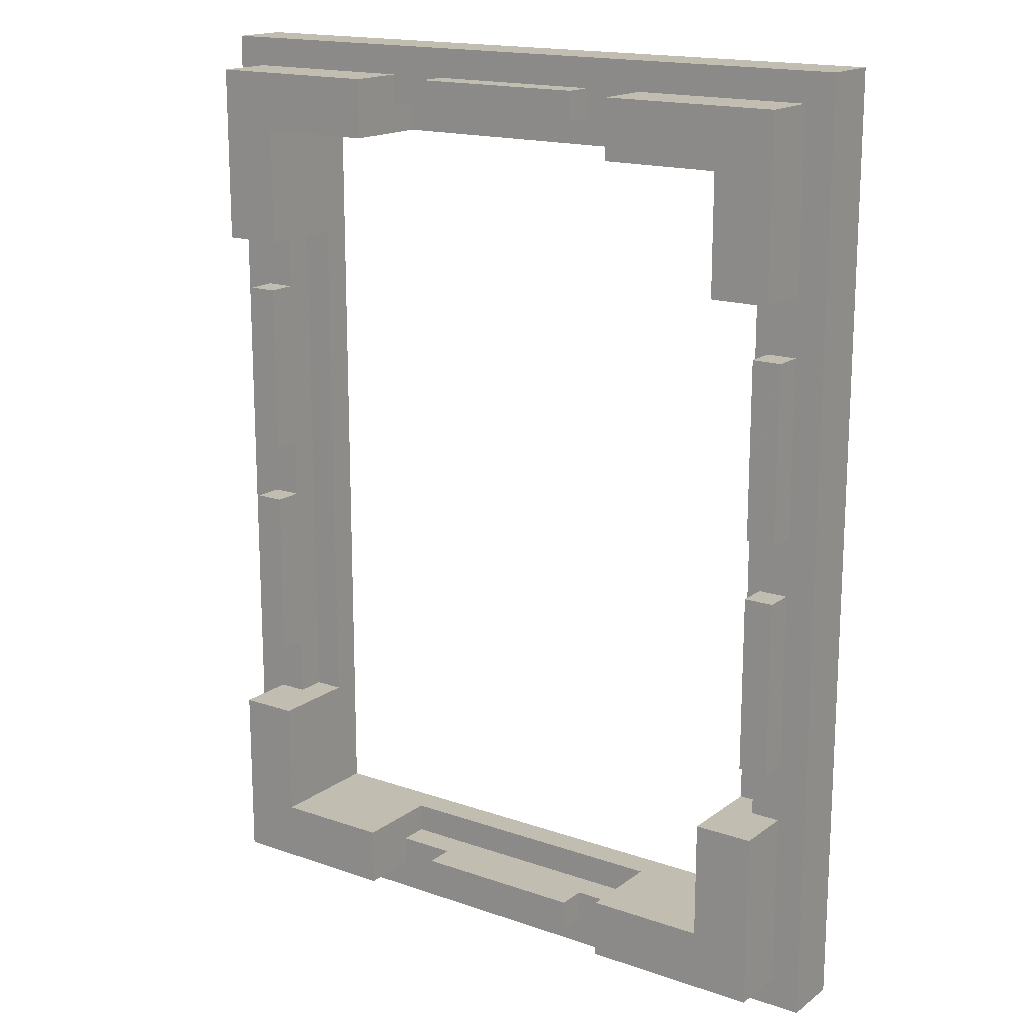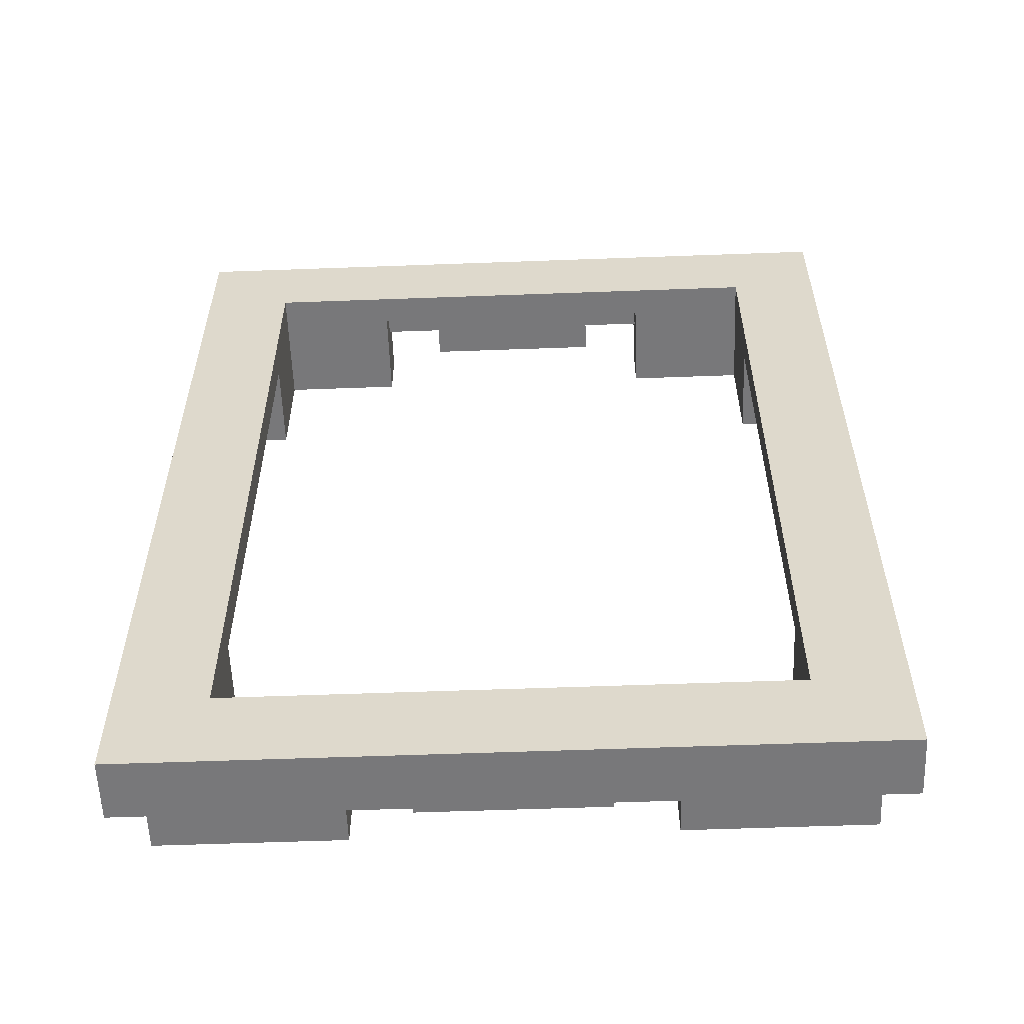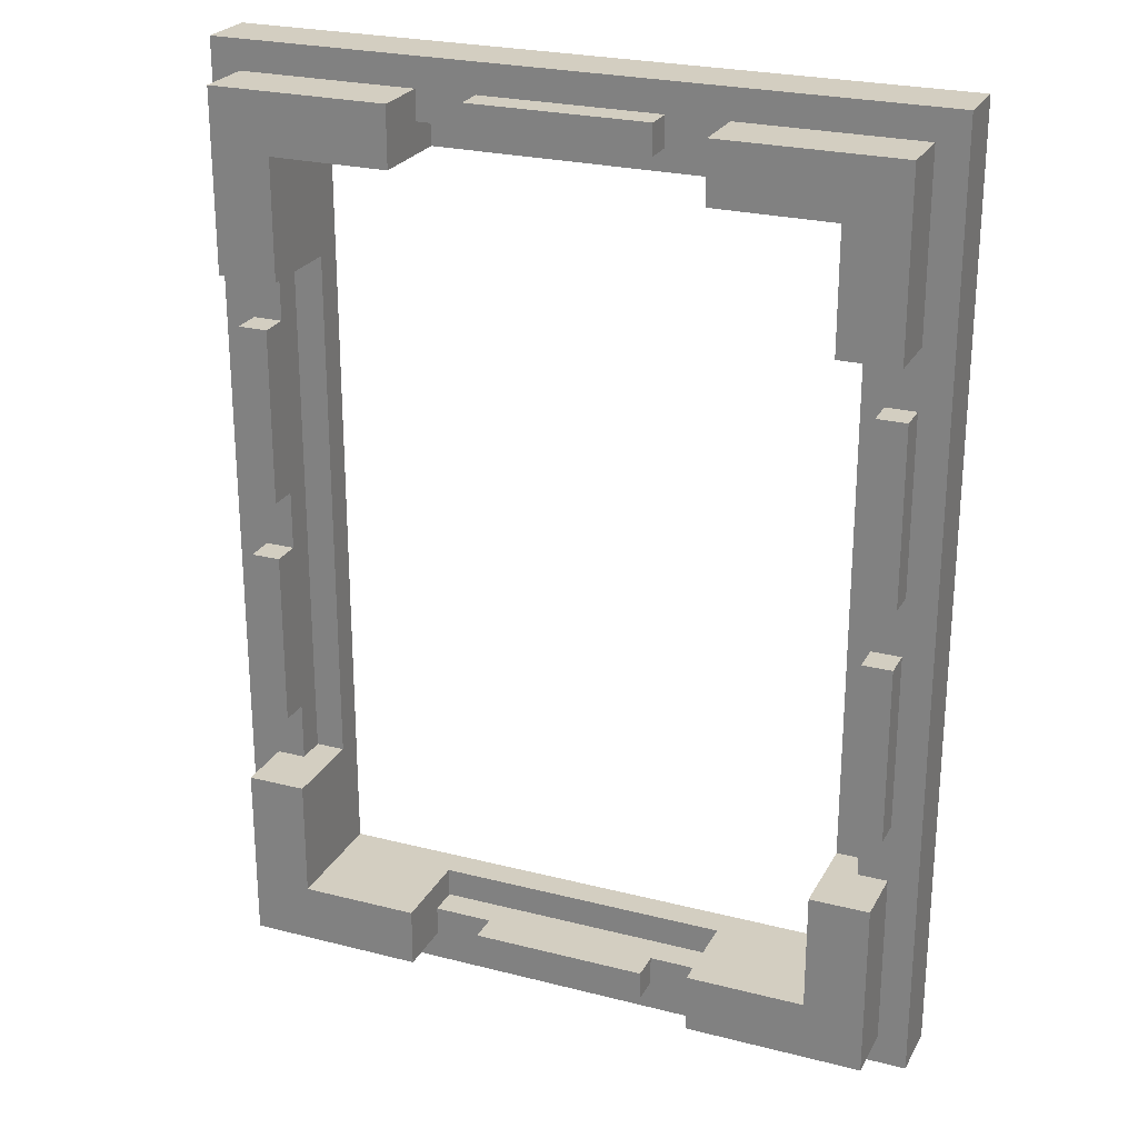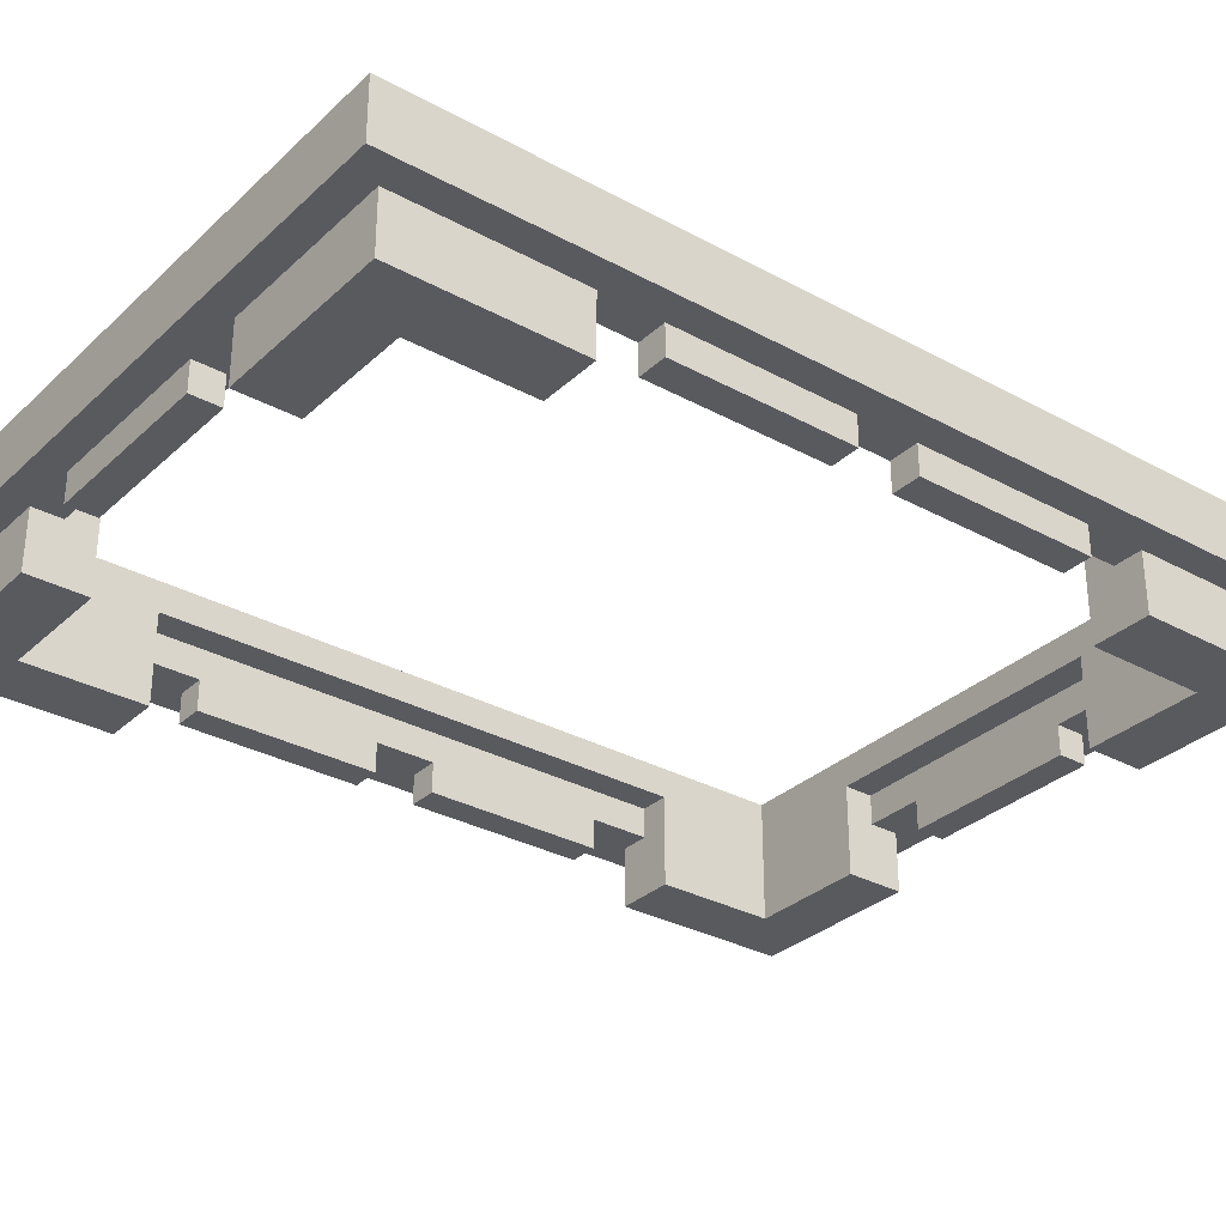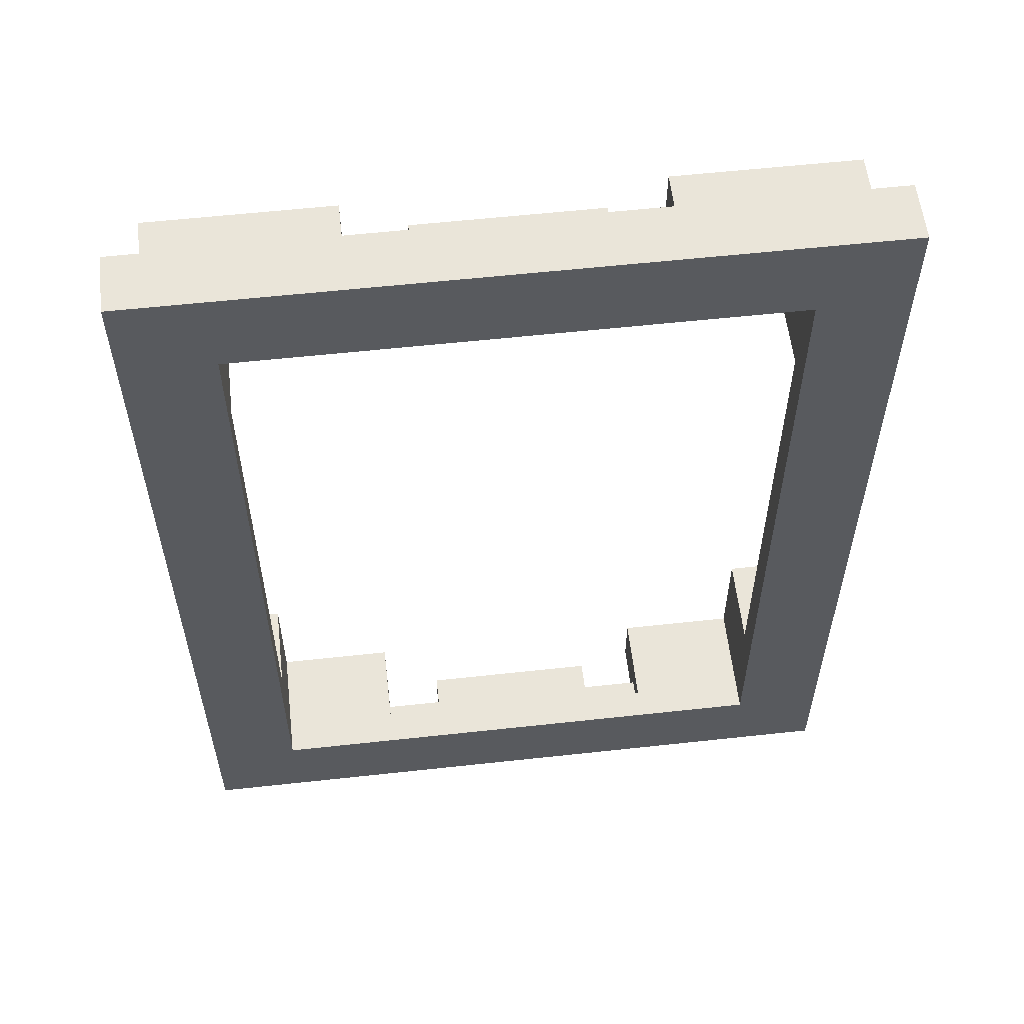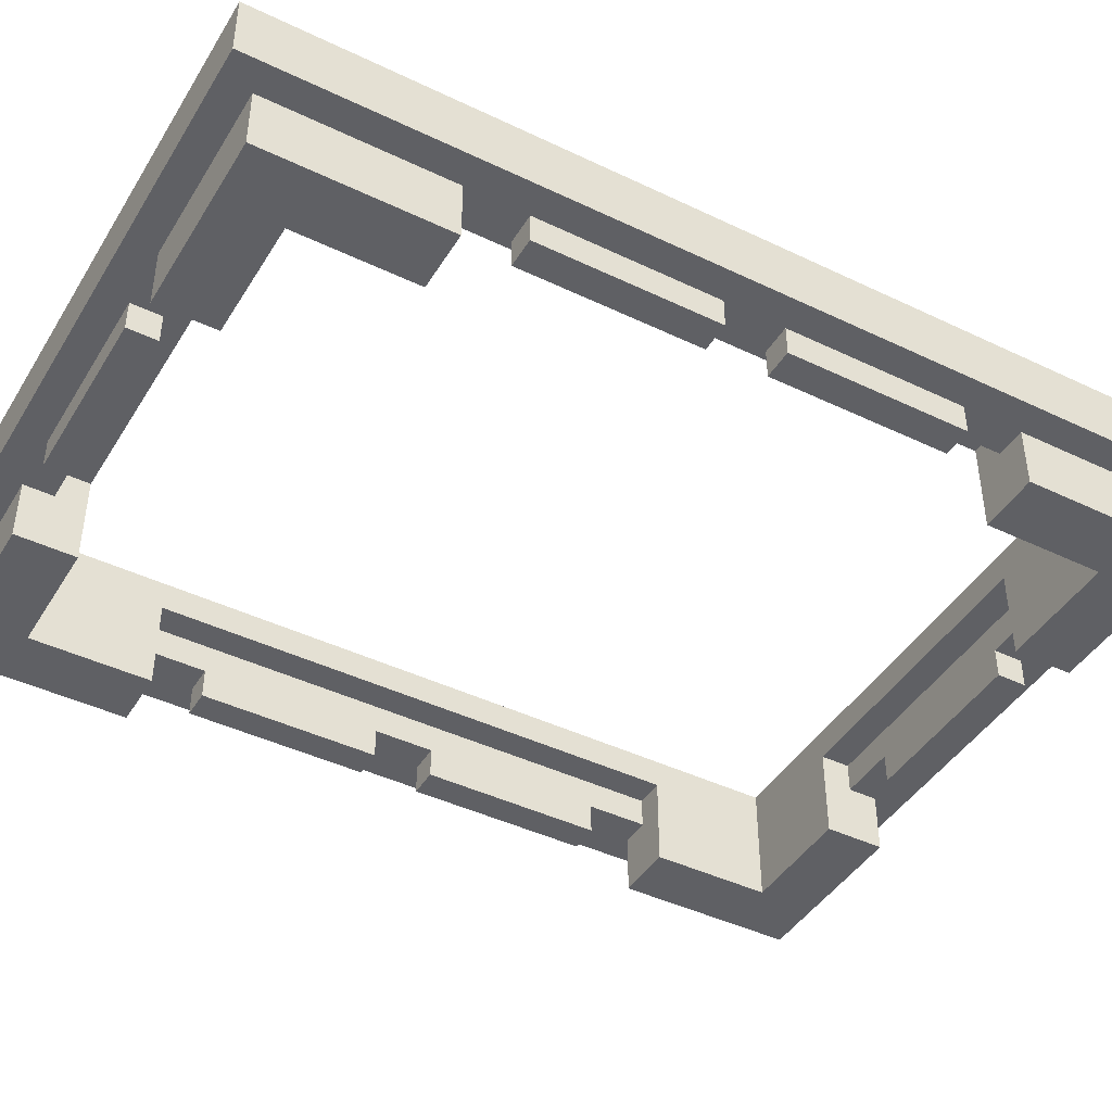
<metadata>
{"format":"obj","ext":"obj","renderer":"f3d","projection":"perspective","resolution":1024,"background":"white","views":[{"elev":16.8,"azim":-145.0,"up":"+Y"},{"elev":-57.5,"azim":2.2,"up":"+Y"},{"elev":24.9,"azim":-157.4,"up":"+Y"},{"elev":-31.4,"azim":-127.8,"up":"+Z"},{"elev":57.8,"azim":-6.5,"up":"+Y"},{"elev":-43.4,"azim":60.5,"up":"+Z"}]}
</metadata>
<code>
o Object.1
v -9.6 12.8 1.6
v -9.6 -12.8 1.6
v -9.6 -12.8 3.2
v -2.4 -12 1.6
v -2.4 -11.2 1.6
v -2.4 -11.2 0.8
v 8.8 -0.8 1.6
v 8 -0.8 0.8
v 8 -0.8 1.6
v 0 -12.8 1.6
v 9.6 -12.8 1.6
v 9.6 -12.8 3.2
v 7.2 -10.4 3.2
v 7.2 10.4 3.2
v 7.2 -7.2 2.4
v 8.8 7.2 1.6
v 9.6 12.8 1.6
v 8.8 5.6 1.6
v 2.4 -11.2 1.6
v 2.4 -11.2 0.8
v -8.8 -0.8 0.8
v -8 -0.8 0.8
v -8 -5.6 0.8
v -4 12 1e-06
v -4 12 1.6
v -4 11.2 1.6
v 7.2 -7.2 0
v 7.2 -10.4 0
v 8.8 -5.6 1.6
v 8 -5.6 0.8
v 8.8 -5.6 0.8
v 8.8 -12 0
v 4 -12 1e-06
v 5.6 12.8 1.6
v 2.4 12 1.6
v -2.4 12 1.6
v 4.8 12.8 3.2
v 5.6 10.4 3.2
v -7.2 10.4 1e-06
v -8.8 7.2 1e-06
v -8.8 12 1e-06
v 8 7.2 2.4
v 8 7.2 1.6
v 8 5.6 1.6
v -8.8 -5.6 0.8
v 8.8 7.2 0
v 2.4 -12 1.6
v 4 -11.2 1.6
v 4 -12 1.6
v -5.6 10.4 3.2
v -7.2 10.4 3.2
v 8 -7.2 2.4
v 8 -7.2 1.6
v 8 -5.6 1.6
v -8 -5.6 1.6
v -8 -7.2 1.6
v -8.8 -7.2 1.6
v -4 -11.2 1.6
v -4 -11.2 2.4
v -4 11.2 2.4
v -2.4 11.2 1.6
v -8.8 5.6 1.6
v -8 5.6 1.6
v -8 5.6 0.8
v 4 10.4 2.4
v 7.2 10.4 0
v 2.4 -12 0.8
v 0 -12 1.6
v -8.8 -5.6 1.6
v -8.8 0.8 1.6
v -8.8 -0.8 1.6
v 8 0.8 1.6
v -8.8 7.2 1.6
v -8 7.2 1.6
v 9.6 12.8 3.2
v -8.8 5.6 0.8
v -8.8 0.8 0.8
v -4 10.4 1e-06
v -4 10.4 2.4
v -7.2 -10.4 3.2
v -8 -0.8 1.6
v -4 -10.4 2.4
v 4 11.2 1.6
v 4 11.2 2.4
v 2.4 11.2 1.6
v -2.4 12 0.8
v -2.4 11.2 0.8
v -8 0.8 0.8
v 4 10.4 1e-06
v 4 12 1e-06
v 8.8 12 1.6
v 8.8 -0.8 0.8
v -6.4 12.8 3.2
v -9.6 12.8 3.2
v -2.4 -12 0.8
v -8 7.2 2.4
v -7.2 -7.2 2.4
v -8 -7.2 2.4
v 8.8 -12 1.6
v 4 -11.2 2.4
v -8.8 -12 1e-06
v -8.8 -7.2 1e-06
v 7.2 7.2 2.4
v -4 -12 1.6
v 7.2 7.2 0
v 8.8 12 0
v 4 12 1.6
v 5.6 12 1.6
v 8.8 5.6 0.8
v 8 5.6 0.8
v -7.2 7.2 2.4
v -8 0.8 1.6
v -7.2 -10.4 1e-06
v -4 -10.4 1e-06
v -4 -12 1e-06
v 4 -10.4 2.4
v 4 -10.4 1e-06
v 2.4 12 0.8
v 2.4 11.2 0.8
v 8.8 0.8 1.6
v 8 0.8 0.8
v 8.8 0.8 0.8
v 8.8 -7.2 1.6
v 8.8 -7.2 0
v -7.2 -7.2 1e-06
v -8.8 12 1.6
v -7.2 7.2 1e-06
v -8.8 -12 1.6
f 1 2 3
f 1 3 94
f 1 94 93
f 34 1 93
f 34 93 37
f 37 75 34
f 75 17 34
f 91 34 17
f 16 91 17
f 16 17 18
f 18 43 16
f 46 16 43
f 105 46 43
f 103 105 43
f 42 103 43
f 42 43 44
f 42 44 72
f 52 42 72
f 72 9 52
f 9 54 52
f 54 53 52
f 15 52 53
f 27 15 53
f 53 124 27
f 28 27 124
f 32 28 124
f 32 124 123
f 32 123 99
f 33 32 99
f 33 99 49
f 33 49 48
f 117 33 48
f 116 117 48
f 48 100 116
f 116 100 59
f 116 59 82
f 13 116 82
f 13 82 80
f 12 13 80
f 3 12 80
f 80 51 3
f 51 80 111
f 39 51 111
f 127 39 111
f 127 111 74
f 40 127 74
f 73 40 74
f 73 74 63
f 73 63 62
f 1 73 62
f 1 62 70
f 62 77 70
f 70 77 88
f 70 88 112
f 70 112 81
f 70 81 71
f 2 70 71
f 71 69 2
f 69 57 2
f 57 128 2
f 128 104 2
f 10 2 104
f 4 10 104
f 104 58 4
f 58 5 4
f 4 5 6
f 4 6 95
f 68 4 95
f 68 95 67
f 67 47 68
f 10 68 47
f 10 47 49
f 11 10 49
f 10 11 12
f 17 12 11
f 17 11 120
f 7 120 11
f 29 7 11
f 11 123 29
f 123 54 29
f 29 54 30
f 29 30 31
f 29 31 92
f 8 92 31
f 7 92 8
f 7 8 9
f 8 31 30
f 8 30 54
f 29 92 7
f 7 72 120
f 120 72 121
f 120 121 122
f 120 122 109
f 120 109 18
f 18 109 110
f 18 110 44
f 44 110 121
f 109 121 110
f 109 122 121
f 47 67 20
f 47 20 19
f 47 19 48
f 19 20 6
f 6 20 67
f 6 67 95
f 19 6 5
f 100 19 5
f 58 59 5
f 58 104 115
f 115 114 58
f 114 82 58
f 114 113 82
f 113 114 115
f 113 115 101
f 101 102 113
f 102 125 113
f 113 125 97
f 80 113 97
f 97 125 56
f 56 98 97
f 96 97 98
f 96 98 81
f 55 81 98
f 55 23 81
f 23 22 81
f 21 22 23
f 21 23 45
f 71 21 45
f 69 45 23
f 71 22 21
f 69 23 55
f 96 111 97
f 98 56 55
f 55 56 57
f 102 57 56
f 125 102 56
f 101 57 102
f 128 101 115
f 68 10 4
f 128 115 104
f 101 128 57
f 69 55 57
f 71 45 69
f 71 81 22
f 81 112 96
f 112 63 96
f 112 64 63
f 112 88 64
f 64 88 77
f 64 77 76
f 62 64 76
f 62 76 77
f 1 126 73
f 41 73 126
f 24 41 126
f 24 126 25
f 24 25 26
f 78 24 26
f 79 78 26
f 26 60 79
f 65 79 60
f 65 60 84
f 65 84 83
f 89 65 83
f 90 89 83
f 83 107 90
f 90 107 108
f 108 106 90
f 66 90 106
f 106 46 66
f 108 91 106
f 34 108 107
f 34 107 35
f 34 35 36
f 35 86 36
f 36 86 87
f 36 87 61
f 36 61 26
f 61 87 119
f 61 119 85
f 60 61 85
f 35 85 119
f 35 119 118
f 118 119 87
f 118 87 86
f 35 118 86
f 107 85 35
f 107 83 85
f 66 89 90
f 65 89 66
f 65 66 38
f 38 50 65
f 50 38 37
f 37 38 14
f 66 14 38
f 14 66 103
f 14 103 15
f 13 14 15
f 28 13 15
f 83 84 85
f 84 60 85
f 50 79 65
f 50 39 79
f 60 26 61
f 39 78 79
f 24 78 39
f 36 26 25
f 1 36 25
f 41 24 39
f 39 40 41
f 1 25 126
f 62 63 64
f 63 74 96
f 41 40 73
f 111 96 74
f 39 127 40
f 50 51 39
f 50 93 51
f 80 97 111
f 10 12 3
f 12 14 13
f 12 75 14
f 113 80 82
f 13 28 116
f 82 59 58
f 59 100 5
f 100 48 19
f 28 117 116
f 33 117 28
f 47 48 49
f 11 49 99
f 11 99 123
f 32 33 28
f 53 123 124
f 27 28 15
f 123 53 54
f 9 8 54
f 7 9 72
f 42 52 15
f 44 121 72
f 42 15 103
f 66 105 103
f 46 105 66
f 16 46 106
f 18 44 43
f 18 17 120
f 16 106 91
f 91 108 34
f 17 75 12
f 75 37 14
f 50 37 93
f 1 34 36
f 93 94 51
f 51 94 3
f 3 2 10
f 2 1 70

</code>
